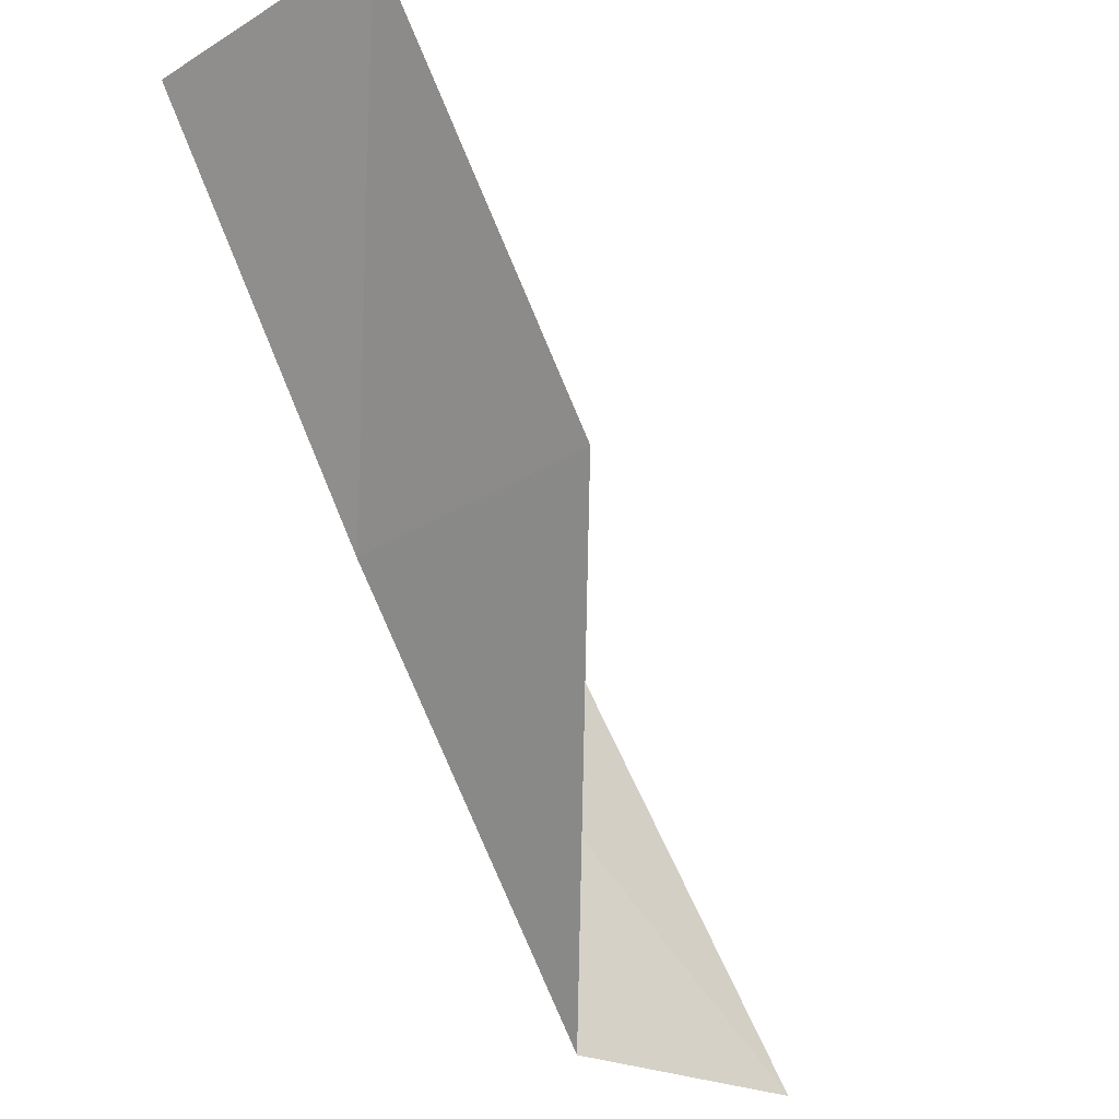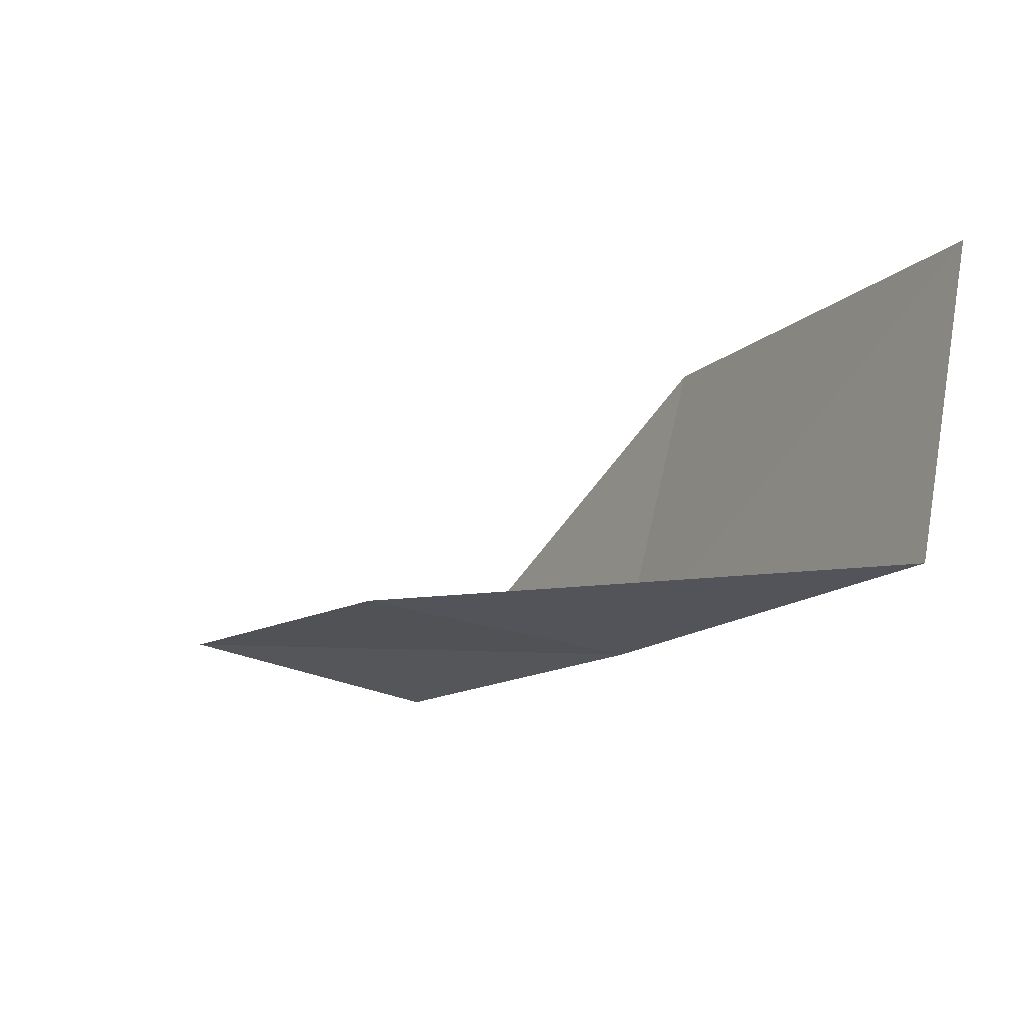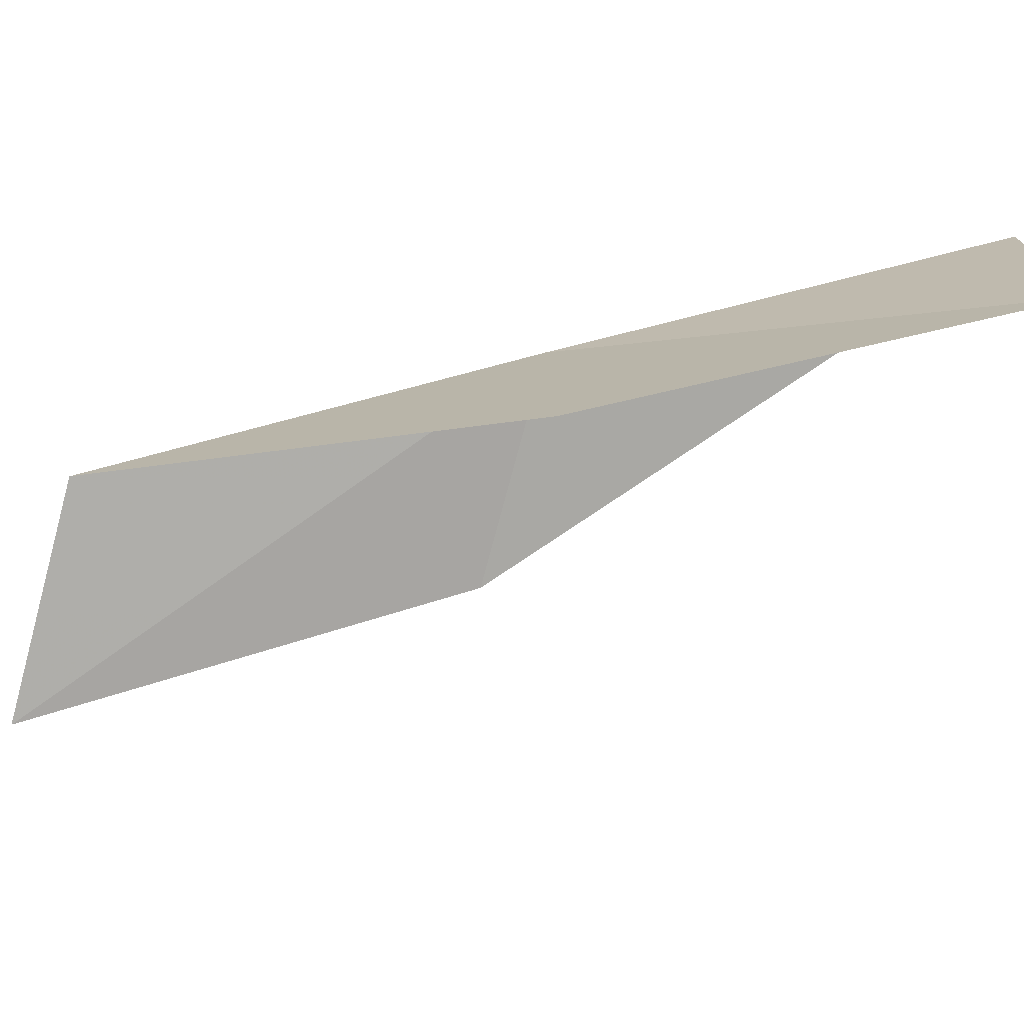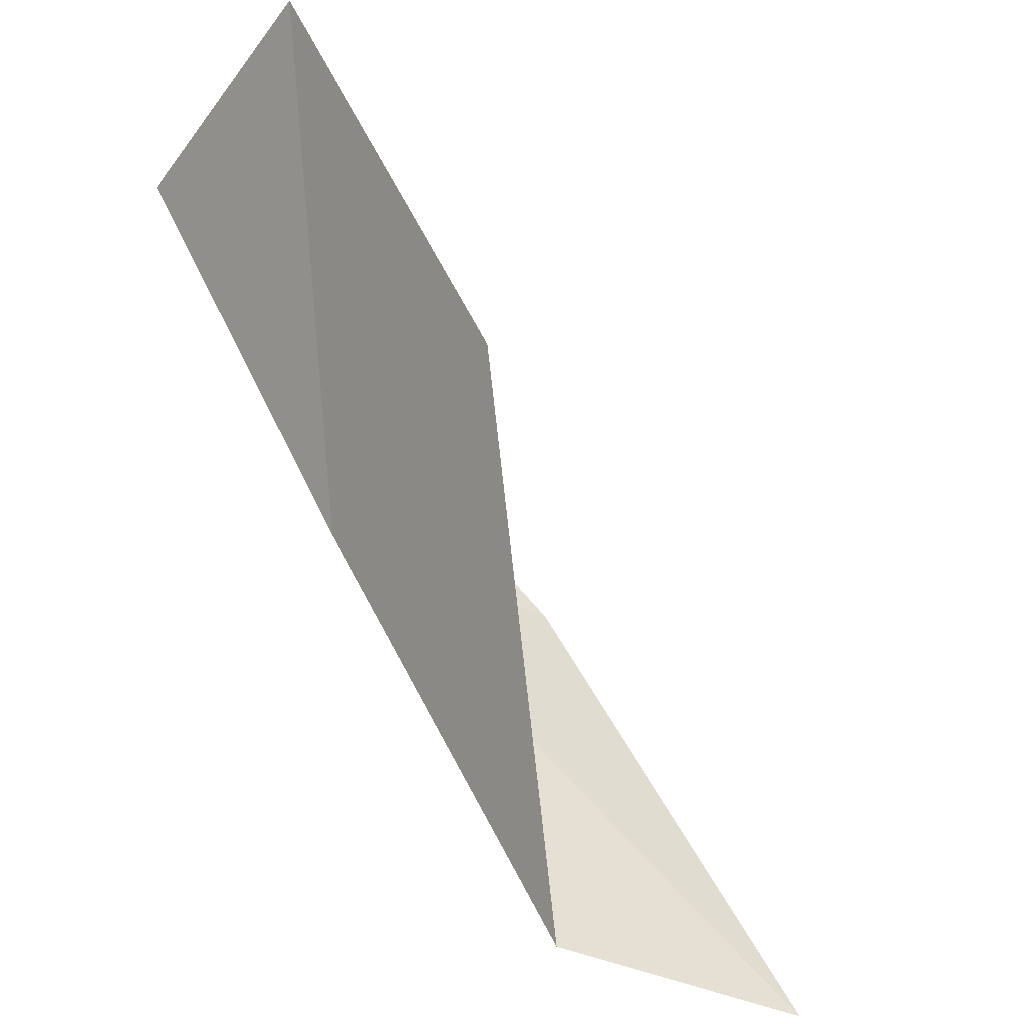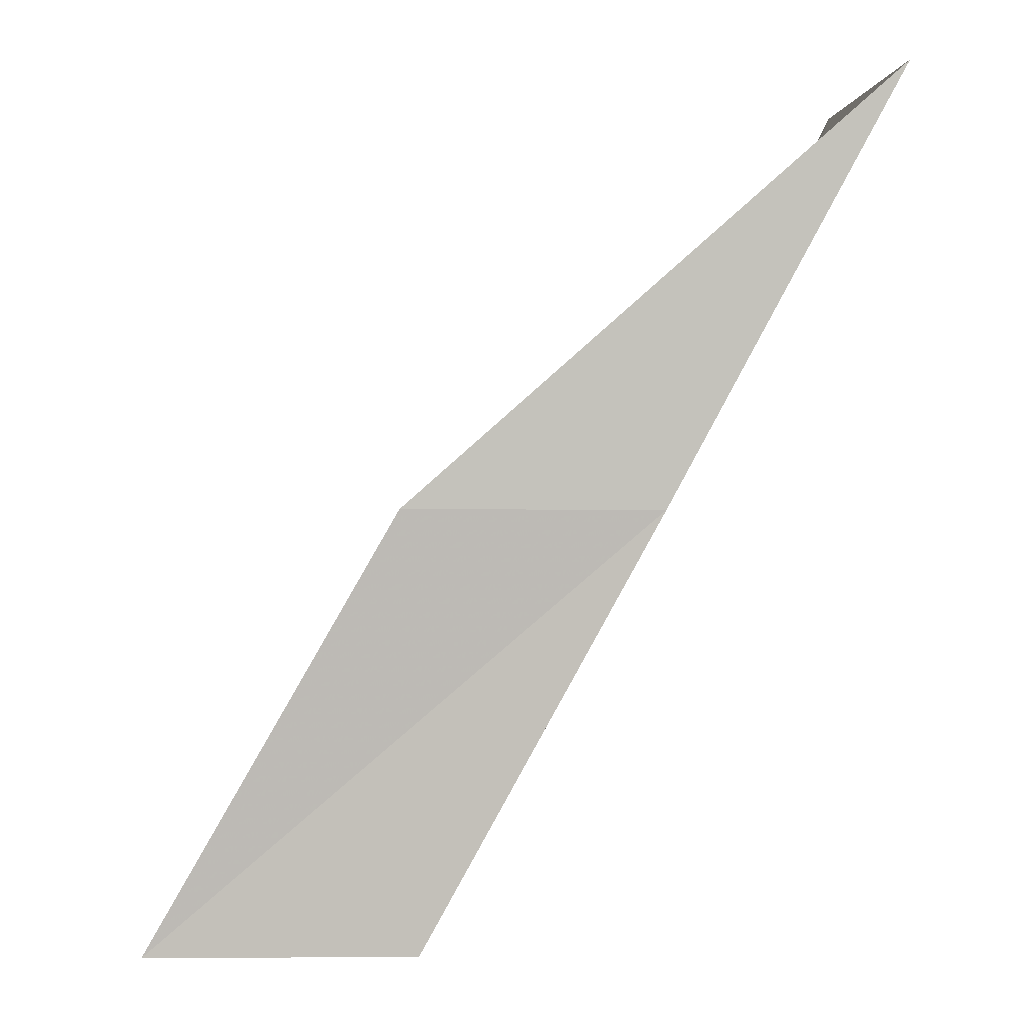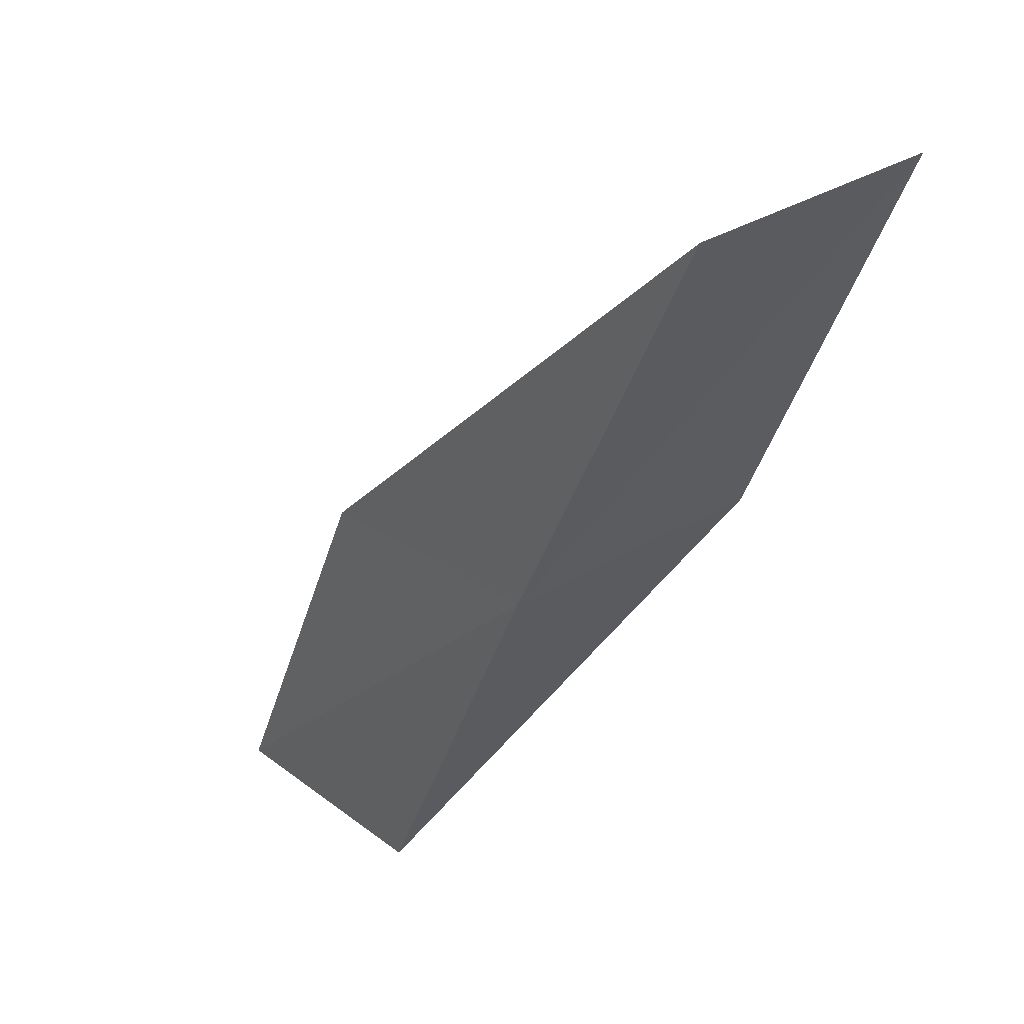
<metadata>
{"format":"obj","ext":"obj","renderer":"f3d","projection":"perspective","resolution":1024,"background":"white","views":[{"elev":-24.2,"azim":-47.1,"up":"+Z"},{"elev":66.7,"azim":-171.3,"up":"+Z"},{"elev":-71.6,"azim":-105.0,"up":"+Y"},{"elev":-42.0,"azim":-35.2,"up":"+Z"},{"elev":-1.1,"azim":171.4,"up":"+Z"},{"elev":27.7,"azim":-137.7,"up":"+Z"}]}
</metadata>
<code>
v 30.46 21.63 70.03
v 33.13 21.44 70.03
v 28.06 22.08 74.54
v 27.98 18.95 74.54
v 30.21 18.36 70.03
v 35.65 20.65 65.53
v 32.88 20.99 65.53
f 1 3 2
f 1 5 4
f 1 4 3
f 1 6 7
f 1 2 6
f 1 7 5

</code>
